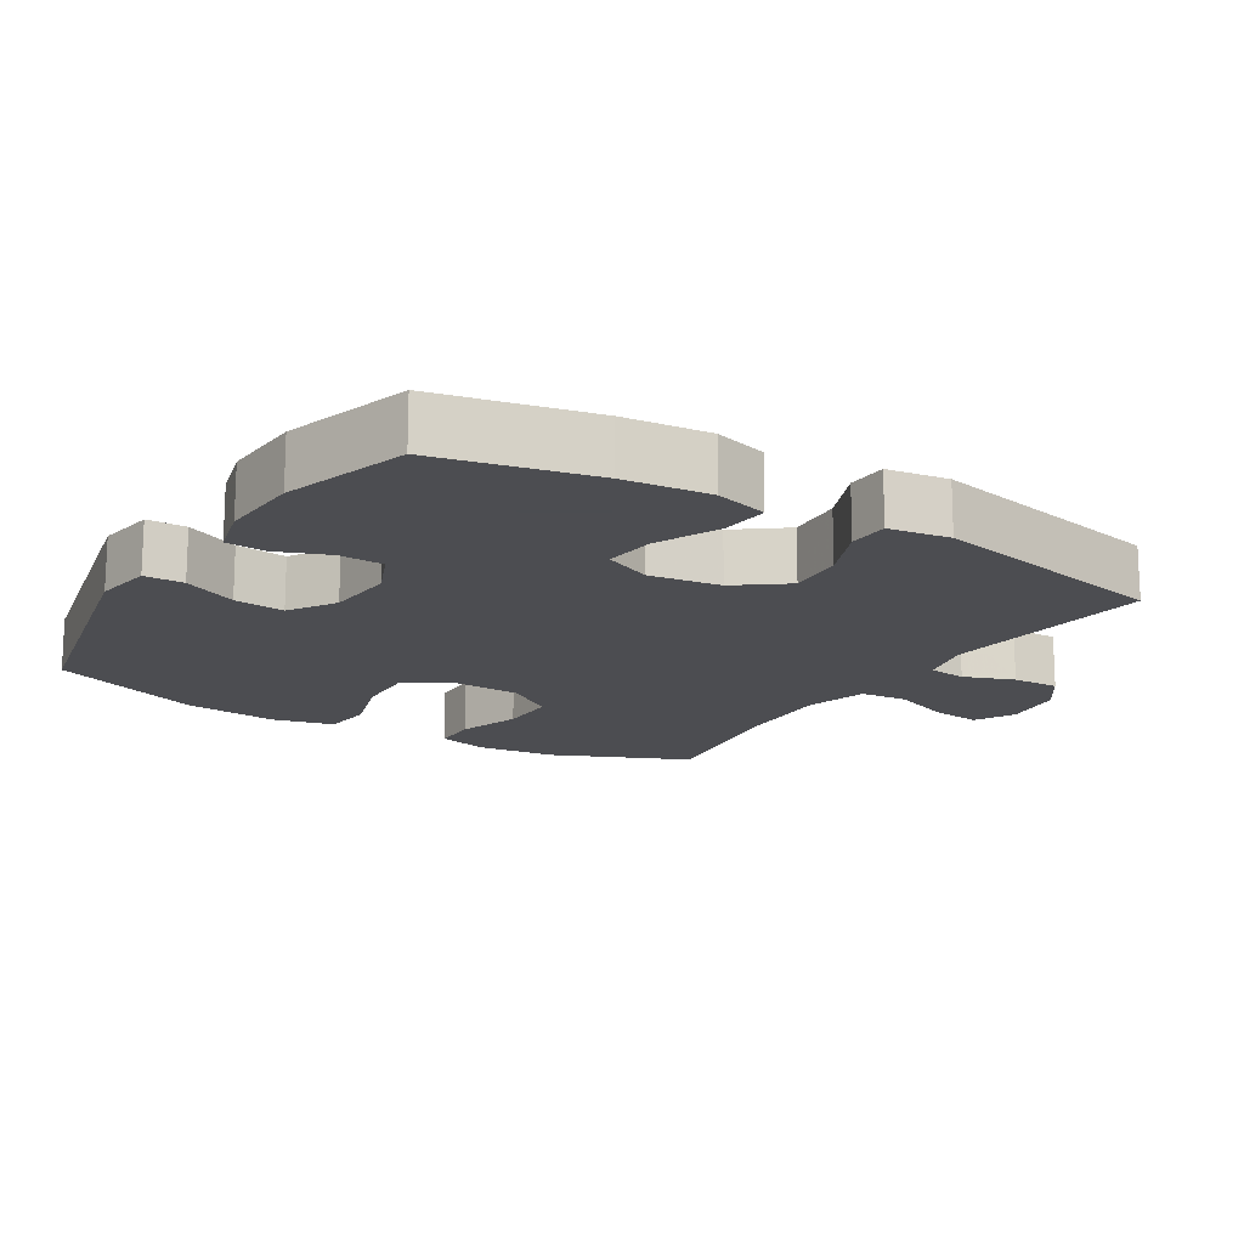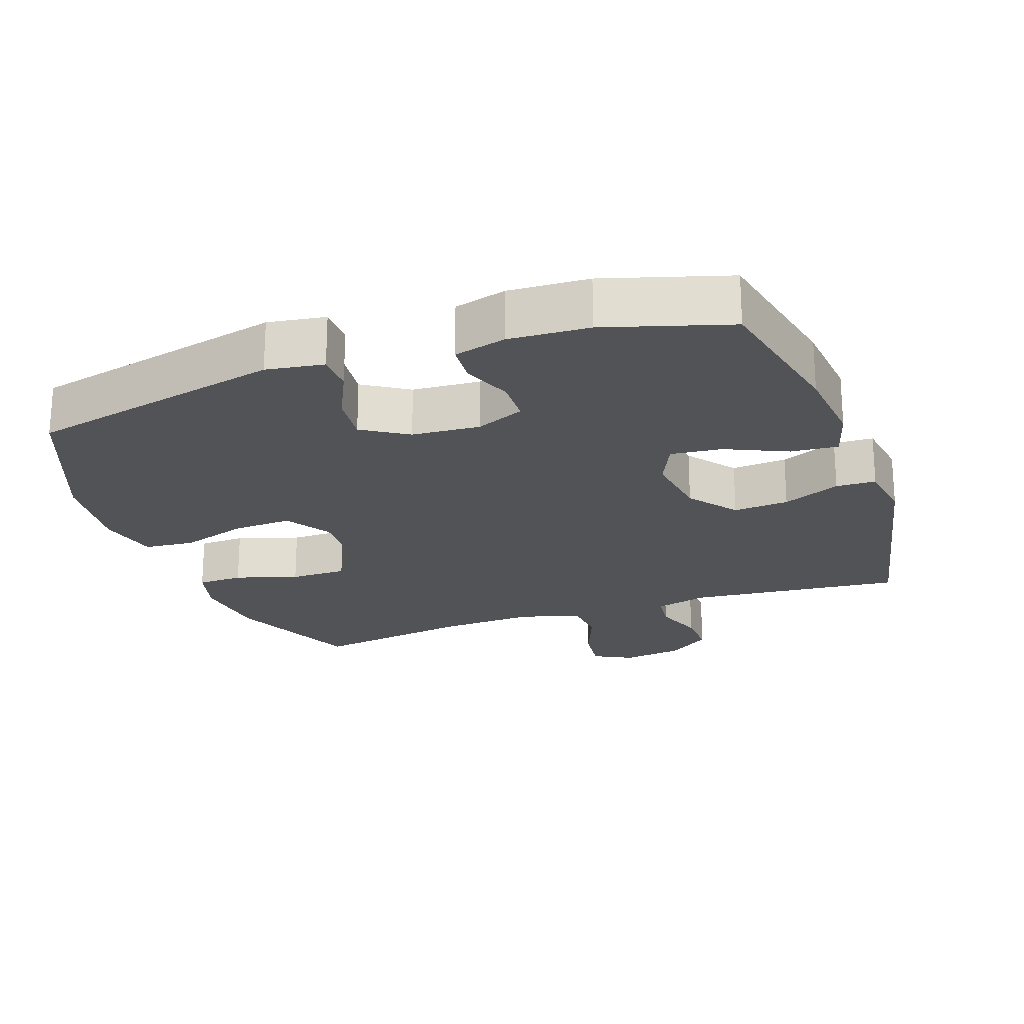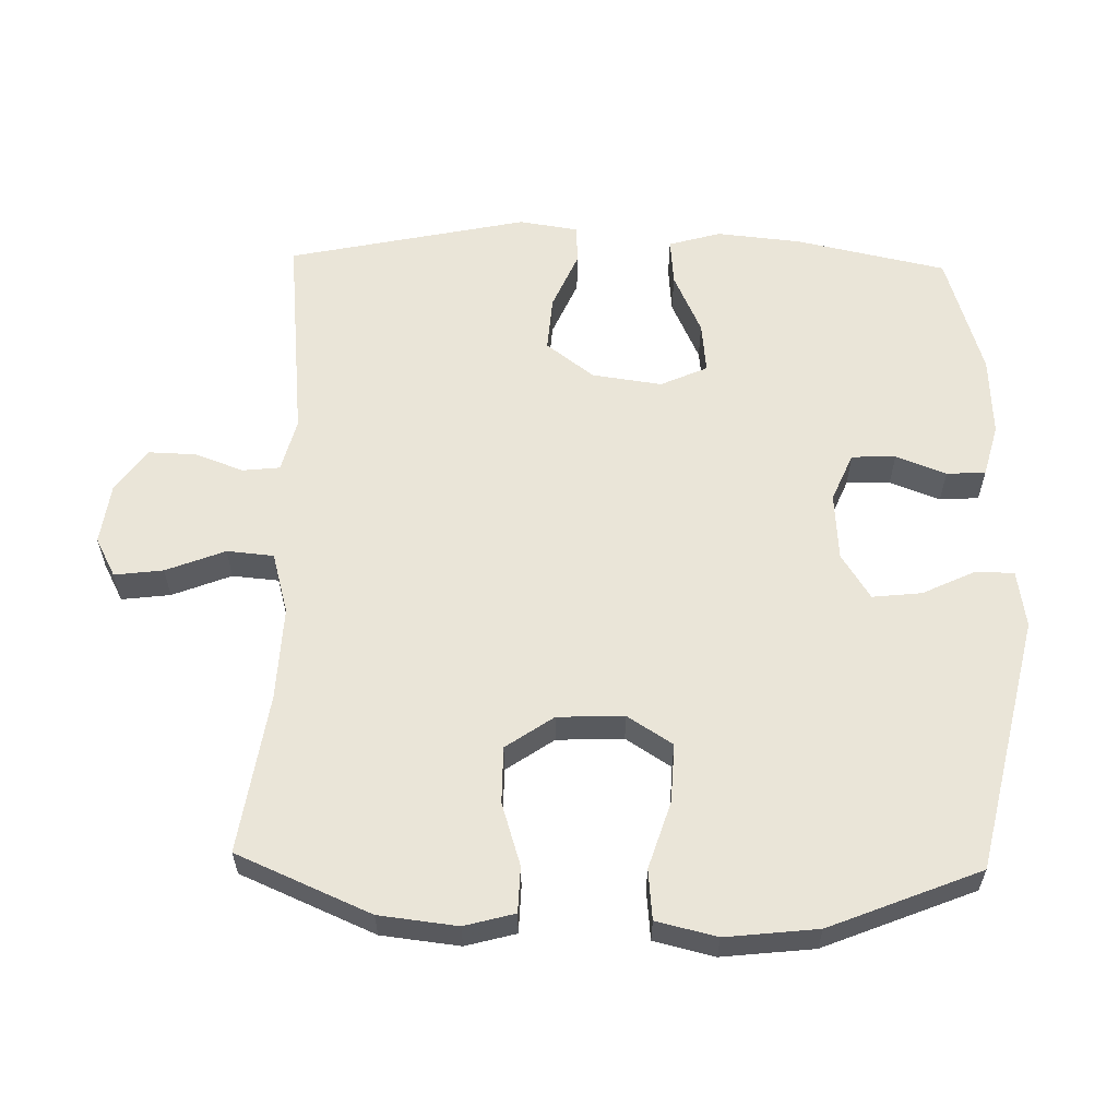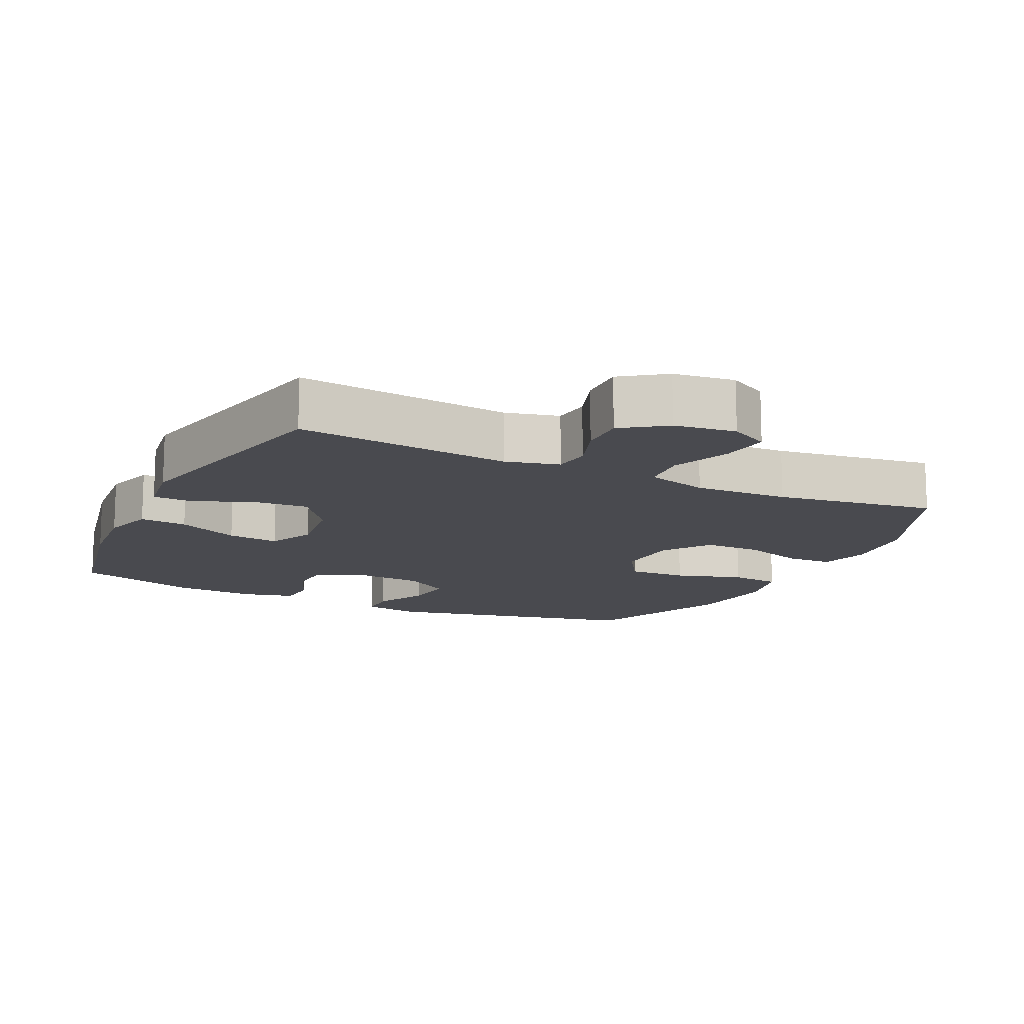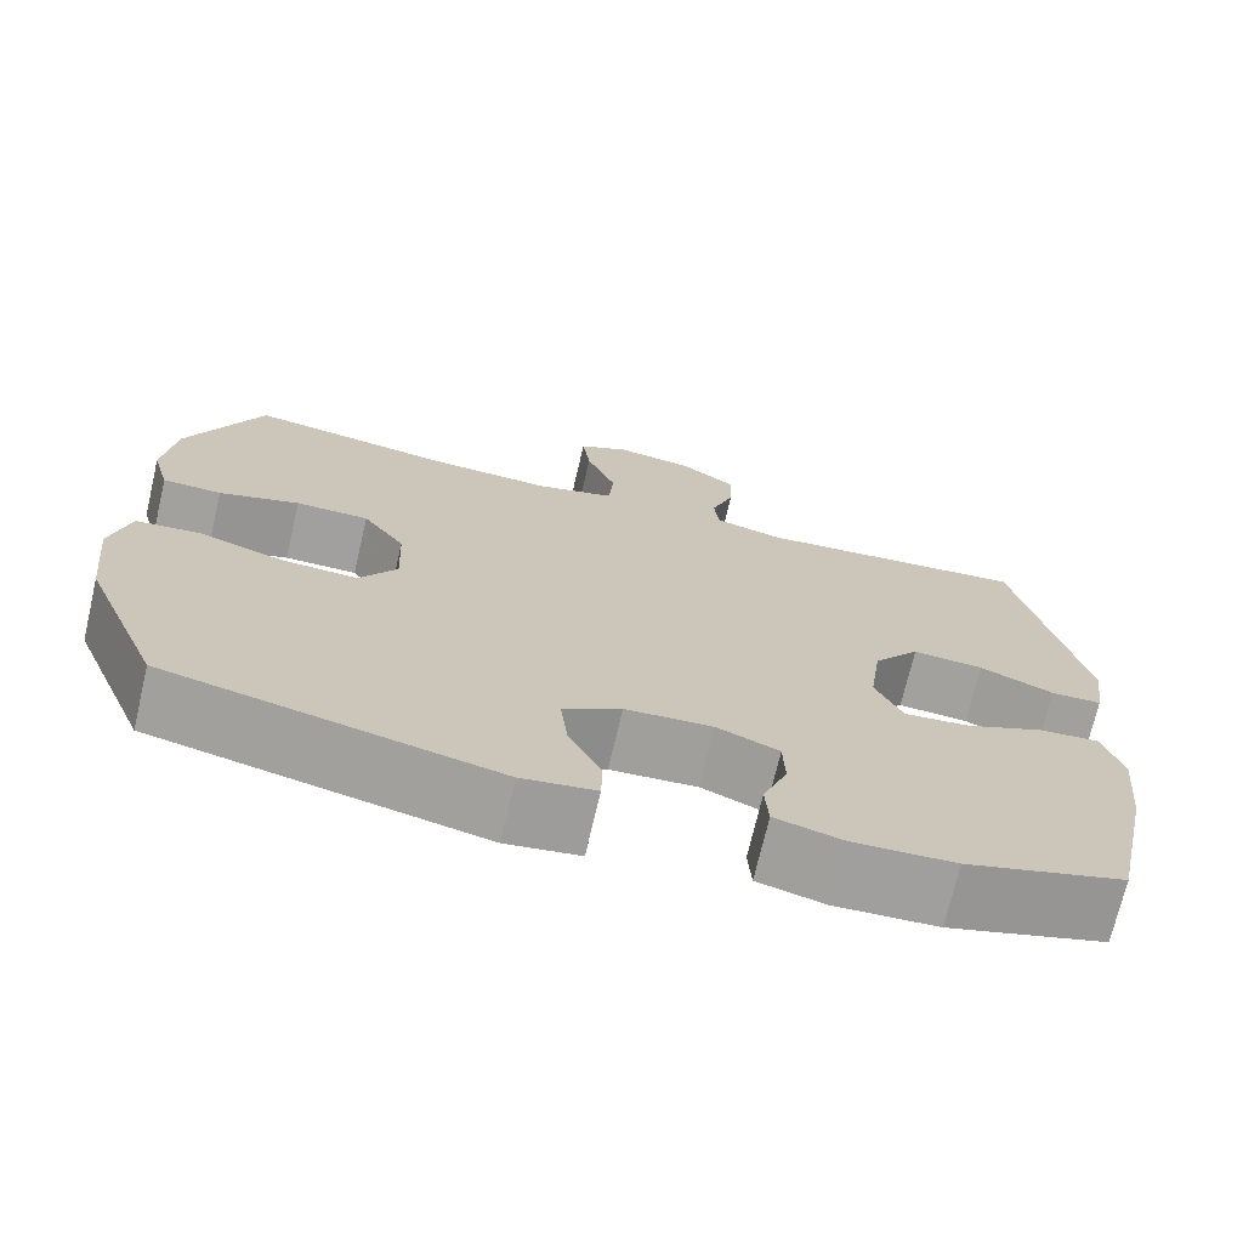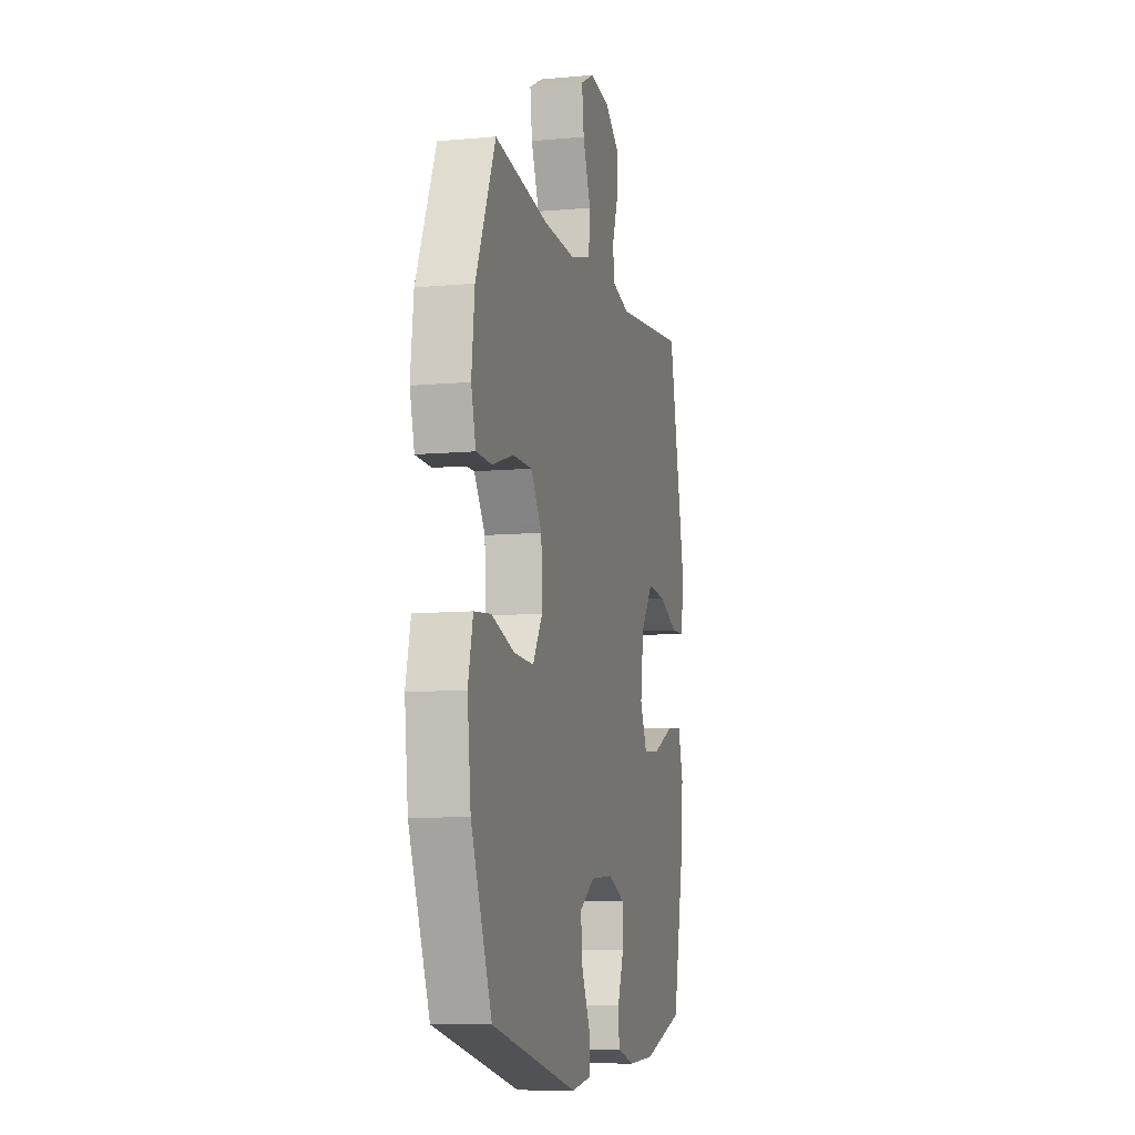
<metadata>
{"format":"obj","ext":"obj","renderer":"f3d","projection":"perspective","resolution":1024,"background":"white","views":[{"elev":-16.1,"azim":-121.8,"up":"+Y"},{"elev":-22.1,"azim":-160.4,"up":"+Y"},{"elev":59.1,"azim":91.4,"up":"+Y"},{"elev":-13.6,"azim":-25.9,"up":"+Y"},{"elev":-71.8,"azim":166.8,"up":"+Z"},{"elev":-9.0,"azim":103.8,"up":"+Z"}]}
</metadata>
<code>
v -0.5 0.07 0.5
v -0.188 0.07 0.468
v -0.11 0.07 0.488
v -0.104 0.07 0.542
v -0.13 0.07 0.614
v -0.132 0.07 0.682
v -0.069 0.07 0.727
v 0.02 0.07 0.739
v 0.077 0.07 0.709
v 0.068 0.07 0.638
v 0.034 0.07 0.552
v 0.04 0.07 0.484
v 0.13 0.07 0.459
v 0.267 0.07 0.465
v 0.5 0.07 0.5
v 0.584 0.07 0.305
v 0.597 0.07 0.191
v 0.577 0.07 0.118
v 0.51 0.07 0.116
v 0.419 0.07 0.145
v 0.336 0.07 0.145
v 0.288 0.07 0.076
v 0.284 0.07 -0.021
v 0.326 0.07 -0.087
v 0.412 0.07 -0.083
v 0.51 0.07 -0.052
v 0.583 0.07 -0.059
v 0.604 0.07 -0.147
v 0.589 0.07 -0.281
v 0.5 0.07 -0.5
v 0.127 0.07 -0.584
v 0.043 0.07 -0.571
v 0.042 0.07 -0.515
v 0.079 0.07 -0.438
v 0.087 0.07 -0.366
v 0.021 0.07 -0.324
v -0.078 0.07 -0.317
v -0.149 0.07 -0.347
v -0.151 0.07 -0.411
v -0.123 0.07 -0.484
v -0.127 0.07 -0.541
v -0.203 0.07 -0.561
v -0.32 0.07 -0.555
v -0.5 0.07 -0.5
v -0.547 0.07 -0.28
v -0.559 0.07 -0.157
v -0.537 0.07 -0.081
v -0.468 0.07 -0.087
v -0.378 0.07 -0.128
v -0.303 0.07 -0.136
v -0.272 0.07 -0.068
v -0.286 0.07 0.034
v -0.339 0.07 0.104
v -0.42 0.07 0.098
v -0.504 0.07 0.062
v -0.562 0.07 0.064
v -0.575 0.07 0.151
v -0.5 0 0.5
v -0.188 0 0.468
v -0.11 0 0.488
v -0.104 0 0.542
v -0.13 0 0.614
v -0.132 0 0.682
v -0.069 0 0.727
v 0.02 0 0.739
v 0.077 0 0.709
v 0.068 0 0.638
v 0.034 0 0.552
v 0.04 0 0.484
v 0.13 0 0.459
v 0.267 0 0.465
v 0.5 0 0.5
v 0.584 0 0.305
v 0.597 0 0.191
v 0.577 0 0.118
v 0.51 0 0.116
v 0.419 0 0.145
v 0.336 0 0.145
v 0.288 0 0.076
v 0.284 0 -0.021
v 0.326 0 -0.087
v 0.412 0 -0.083
v 0.51 0 -0.052
v 0.583 0 -0.059
v 0.604 0 -0.147
v 0.589 0 -0.281
v 0.5 0 -0.5
v 0.127 0 -0.584
v 0.043 0 -0.571
v 0.042 0 -0.515
v 0.079 0 -0.438
v 0.087 0 -0.366
v 0.021 0 -0.324
v -0.078 0 -0.317
v -0.149 0 -0.347
v -0.151 0 -0.411
v -0.123 0 -0.484
v -0.127 0 -0.541
v -0.203 0 -0.561
v -0.32 0 -0.555
v -0.5 0 -0.5
v -0.547 0 -0.28
v -0.559 0 -0.157
v -0.537 0 -0.081
v -0.468 0 -0.087
v -0.378 0 -0.128
v -0.303 0 -0.136
v -0.272 0 -0.068
v -0.286 0 0.034
v -0.339 0 0.104
v -0.42 0 0.098
v -0.504 0 0.062
v -0.562 0 0.064
v -0.575 0 0.151
f 54 55 56 57
f 53 54 57 1
f 52 53 1 2
f 51 52 2 3
f 46 47 48 49
f 46 49 50
f 45 46 50
f 44 45 50
f 43 44 50
f 42 43 50 51
f 39 40 41 42
f 38 39 42 51
f 31 32 33 34
f 31 34 35
f 30 31 35
f 29 30 35 36
f 25 26 27 28
f 24 25 28 29
f 17 18 19 20
f 17 20 21
f 14 15 16 17
f 13 14 17 21
f 12 13 21 22
f 8 9 10 11
f 6 7 8 11
f 4 5 6 11
f 3 4 11 12
f 37 38 51 3
f 24 29 36 37
f 23 24 37 3
f 3 12 22 23
f 114 113 112 111
f 58 114 111 110
f 59 58 110 109
f 60 59 109 108
f 106 105 104 103
f 107 106 103
f 107 103 102
f 107 102 101
f 107 101 100
f 108 107 100 99
f 99 98 97 96
f 108 99 96 95
f 91 90 89 88
f 92 91 88
f 92 88 87
f 93 92 87 86
f 85 84 83 82
f 86 85 82 81
f 77 76 75 74
f 78 77 74
f 74 73 72 71
f 78 74 71 70
f 79 78 70 69
f 68 67 66 65
f 68 65 64 63
f 68 63 62 61
f 69 68 61 60
f 60 108 95 94
f 94 93 86 81
f 60 94 81 80
f 80 79 69 60
f 1 58 59 2
f 2 59 60 3
f 3 60 61 4
f 4 61 62 5
f 5 62 63 6
f 6 63 64 7
f 7 64 65 8
f 8 65 66 9
f 9 66 67 10
f 10 67 68 11
f 11 68 69 12
f 12 69 70 13
f 13 70 71 14
f 14 71 72 15
f 15 72 73 16
f 16 73 74 17
f 17 74 75 18
f 18 75 76 19
f 19 76 77 20
f 20 77 78 21
f 21 78 79 22
f 22 79 80 23
f 23 80 81 24
f 24 81 82 25
f 25 82 83 26
f 26 83 84 27
f 27 84 85 28
f 28 85 86 29
f 29 86 87 30
f 30 87 88 31
f 31 88 89 32
f 32 89 90 33
f 33 90 91 34
f 34 91 92 35
f 35 92 93 36
f 36 93 94 37
f 37 94 95 38
f 38 95 96 39
f 39 96 97 40
f 40 97 98 41
f 41 98 99 42
f 42 99 100 43
f 43 100 101 44
f 44 101 102 45
f 45 102 103 46
f 46 103 104 47
f 47 104 105 48
f 48 105 106 49
f 49 106 107 50
f 50 107 108 51
f 51 108 109 52
f 52 109 110 53
f 53 110 111 54
f 54 111 112 55
f 55 112 113 56
f 56 113 114 57
f 57 114 58 1

</code>
